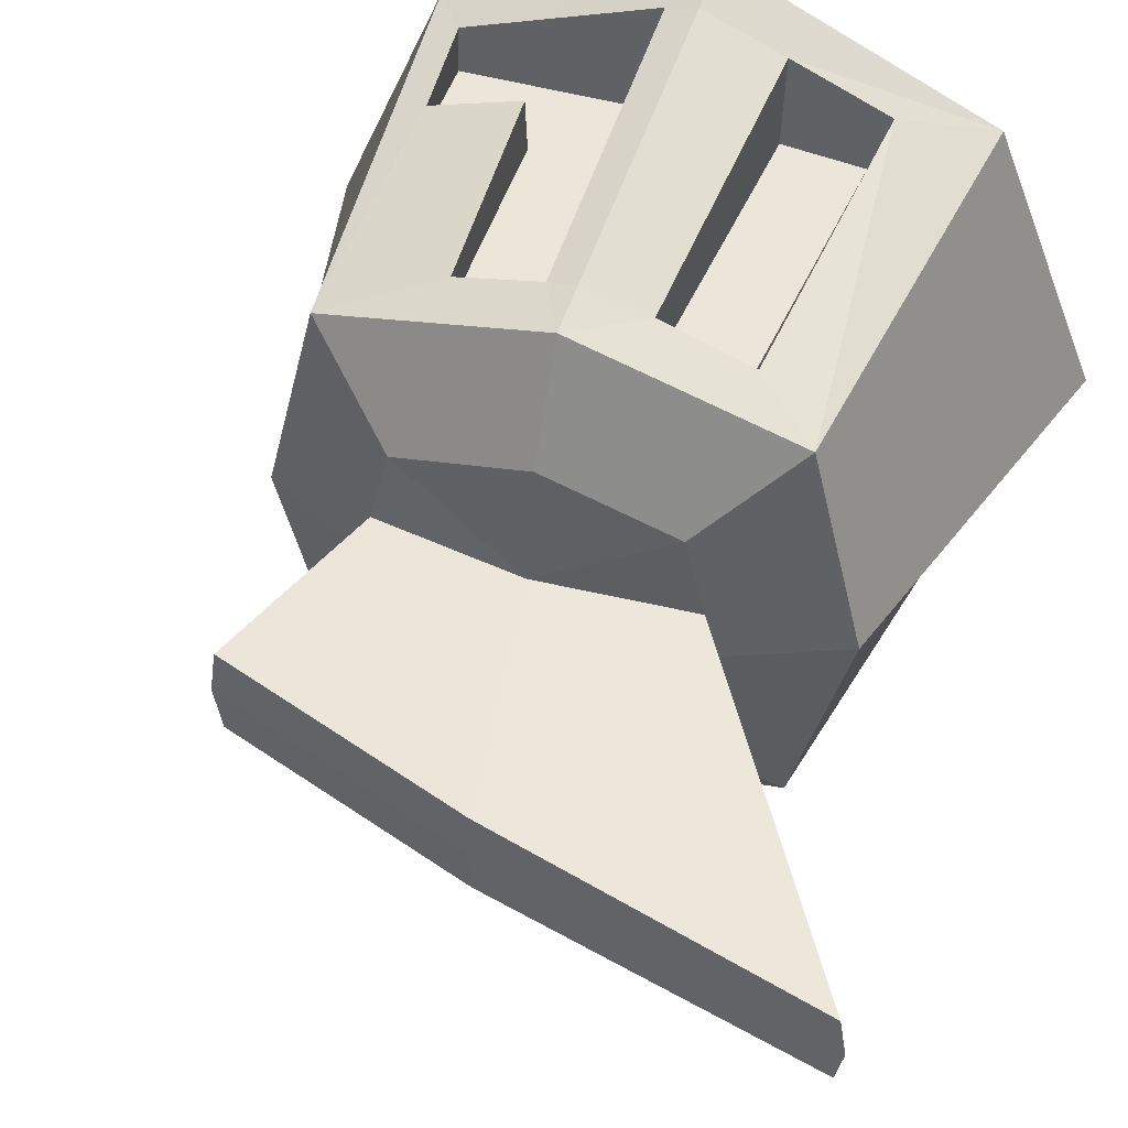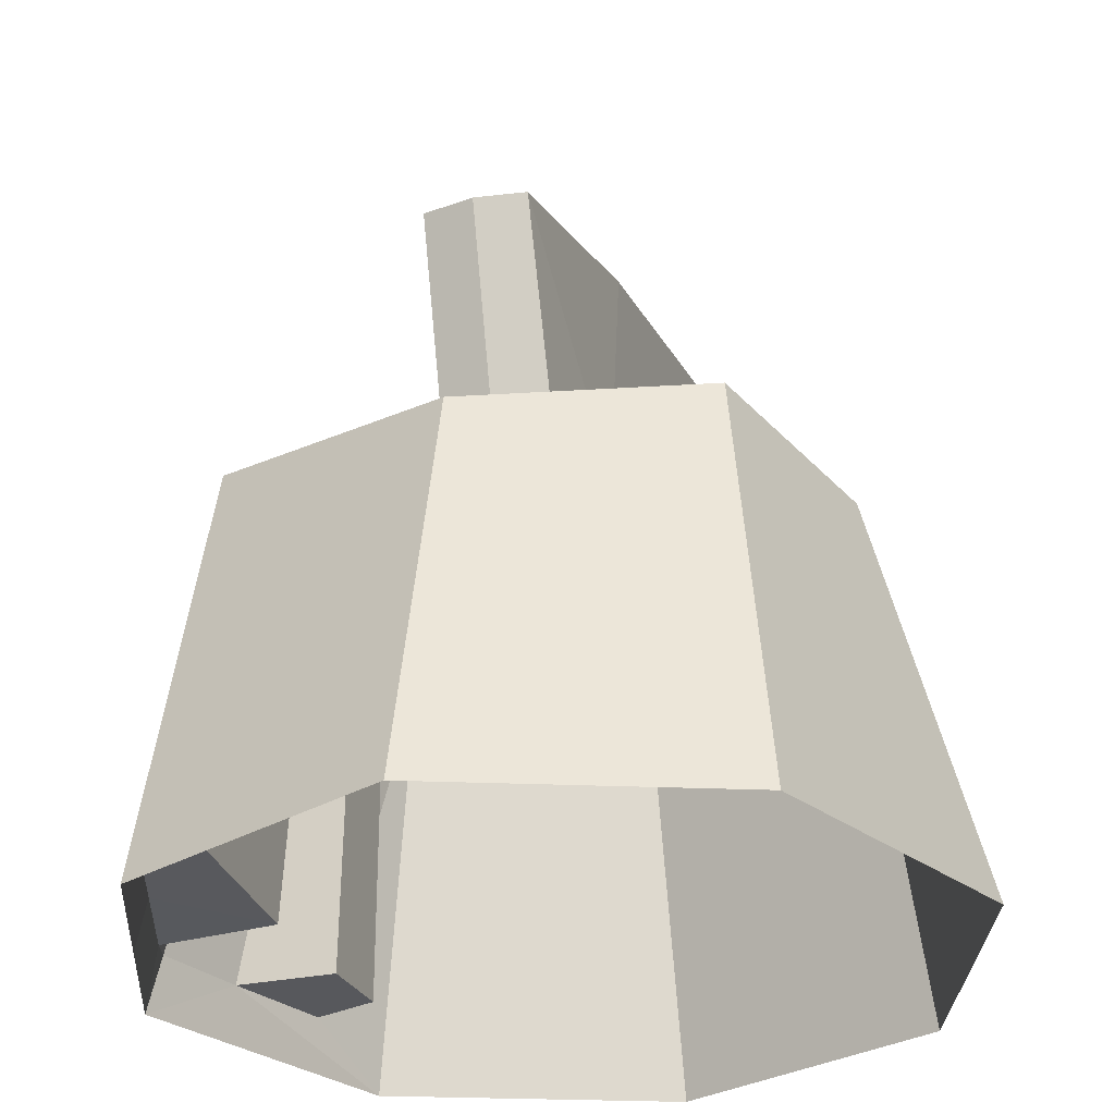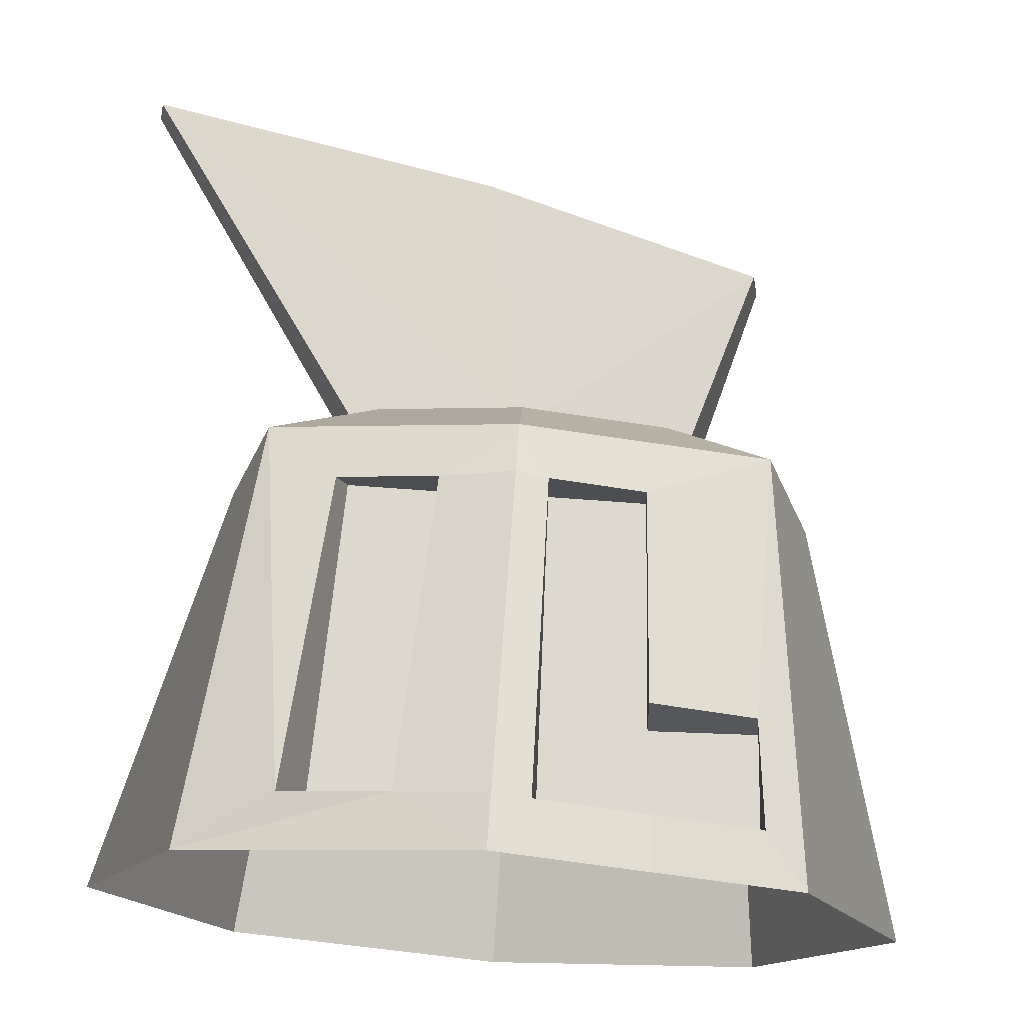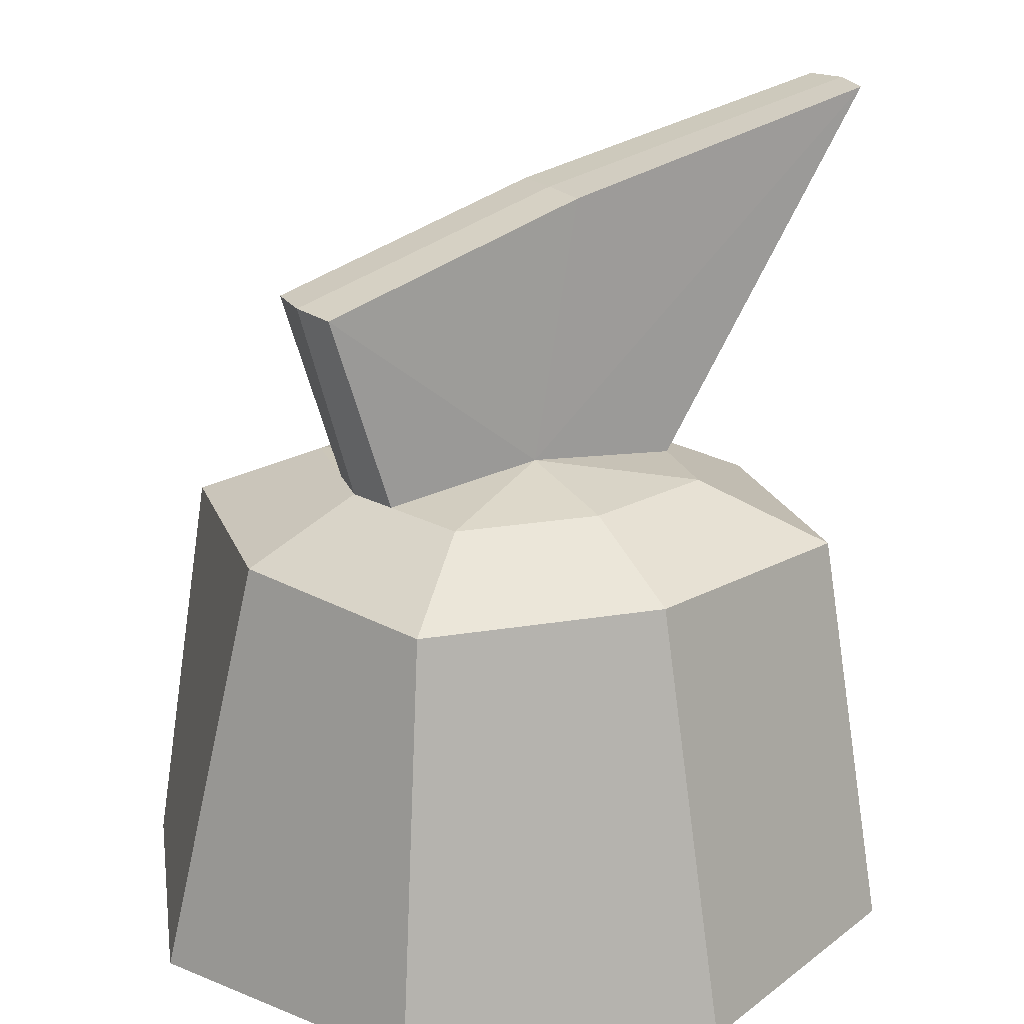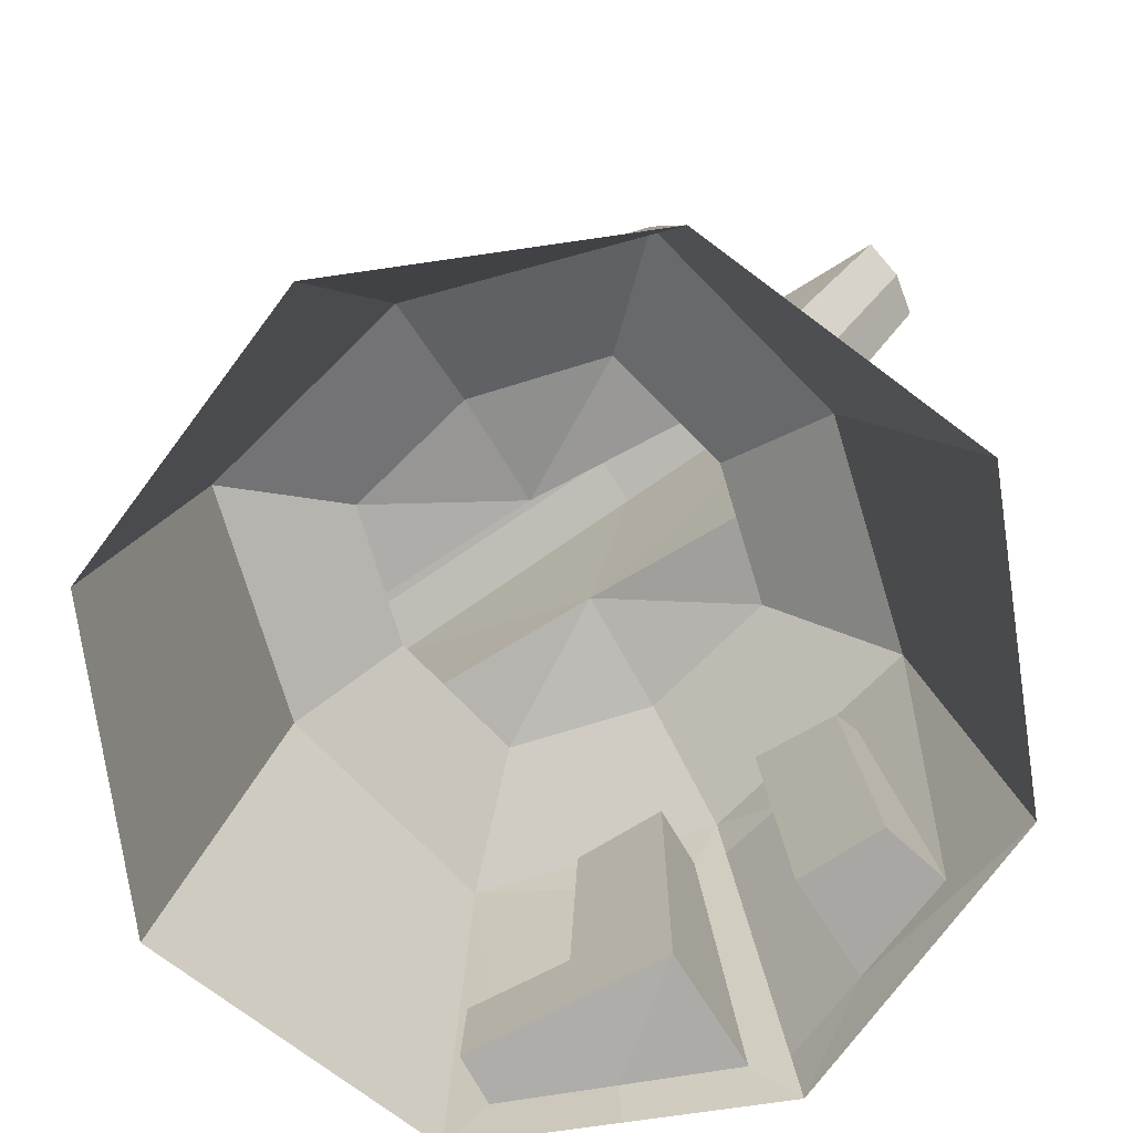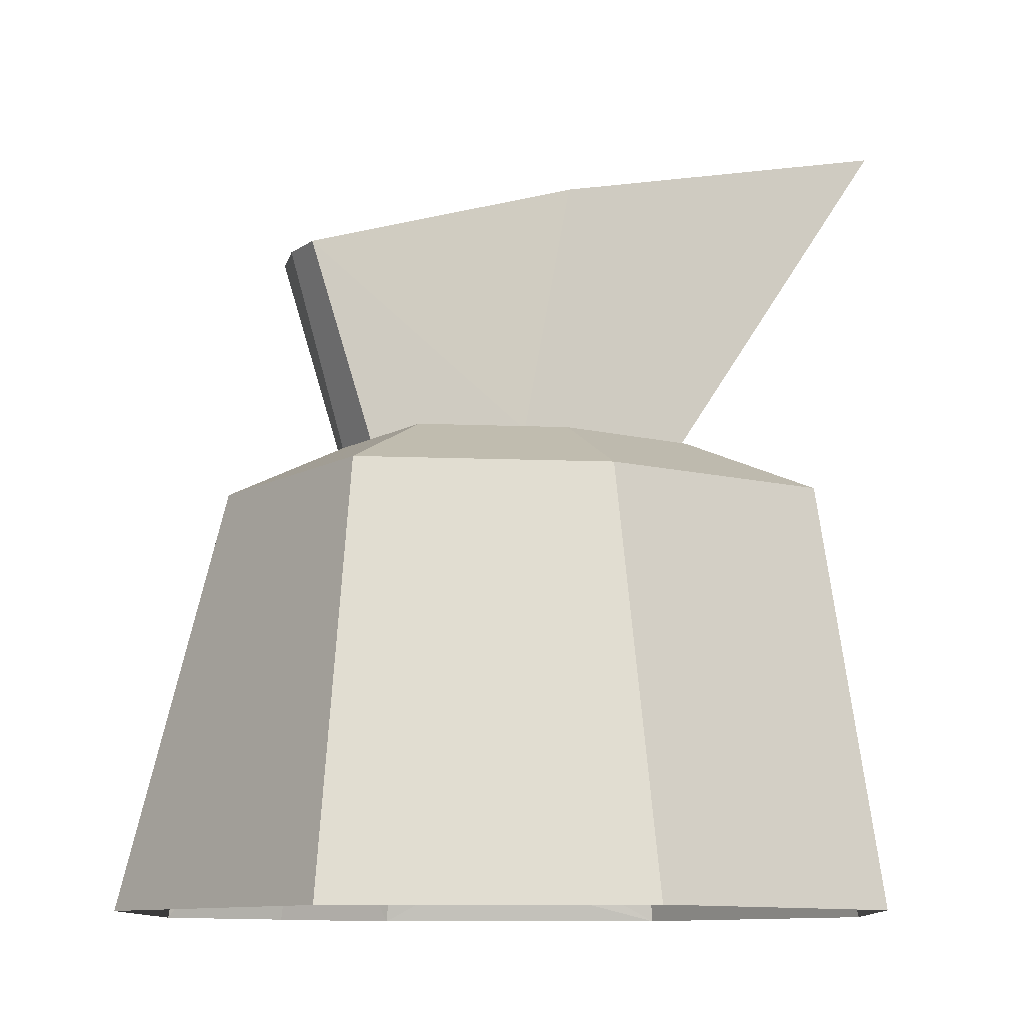
<metadata>
{"format":"obj","ext":"obj","renderer":"f3d","projection":"perspective","resolution":1024,"background":"white","views":[{"elev":48.5,"azim":-158.7,"up":"+Z"},{"elev":-29.5,"azim":109.1,"up":"+Y"},{"elev":73.7,"azim":3.9,"up":"+Z"},{"elev":20.7,"azim":149.1,"up":"+Y"},{"elev":-74.8,"azim":-149.3,"up":"+Y"},{"elev":-10.0,"azim":159.8,"up":"+Y"}]}
</metadata>
<code>
g default
v 0.8215 1.276 0.8215
v 1.023 1.276 0
v 0.8215 1.276 -0.8215
v 0 1.276 -1.023
v -0.8215 1.276 -0.8215
v -1.023 1.276 0
v -0.8215 1.276 0.8215
v 0 1.276 1.023
v 0.4923 1.47 0.4923
v 0.613 1.47 0
v 0.4923 1.47 -0.4923
v 0 1.47 -0.613
v -0.4923 1.47 -0.4923
v -0.613 1.47 0
v -0.4923 1.47 0.4923
v 0 1.47 0.613
v 0.5678 1.47 -0.1846
v -0.5678 1.47 -0.1846
v 0 1.543 -0.1968
v -0.5678 1.47 0.1846
v 0 1.543 0.1968
v 0.5678 1.47 0.1846
v -1.407 2.707 0.1484
v -1.434 2.714 0
v -0.1812 2.453 0.1746
v 0.7862 2.164 0.1796
v -1.407 2.707 -0.1484
v 0.8115 2.167 0
v -0.1758 2.46 0
v 0.7862 2.164 -0.1796
v -0.1812 2.453 -0.1746
v 0.1201 0.02485 1.293
v 0.1066 1.097 0.8279
v 0.4251 1.095 0.8292
v 0.1338 0.03451 0.8741
v 0.823 0.3568 0.8339
v 0.8397 0.03975 0.8379
v 0.4687 0.3423 0.8506
v -0.5792 1.093 0.9112
v -0.6632 0.03132 1.079
v -0.2441 1.091 1.006
v -0.3008 0.03283 1.218
v -0.5462 1.093 0.8299
v -0.2493 1.094 0.8224
v -0.5912 0.03281 0.8487
v -0.2882 0.0232 0.8543
v 0 -0.1538 -1.386
v -0.9803 -0.1538 -0.9803
v -1.386 -0.1538 0
v 0.9803 -0.1538 -0.9803
v 1.386 -0.1538 0
v 0.9803 -0.1538 0.9803
v 0.1052 1.097 1.04
v 0.4207 1.097 0.9549
v 0.4604 0.3822 1.085
v 0.8057 0.3822 0.9619
v 0.8404 0.02485 1.008
v 0.4802 0.02485 1.151
v 0.4902 -0.1538 1.183
v 0 -0.1538 1.386
v -0.9803 -0.1538 0.9803
v 0 1.106 1.066
v 0 0.04166 1.337
g head
f 21 23 20
f 24 14 23
f 23 14 20
f 25 23 21
f 21 26 25
f 27 19 18
f 24 27 14
f 14 27 18
f 28 29 26
f 26 29 25
f 30 19 31
f 25 29 23
f 23 29 24
f 24 29 27
f 27 29 31
f 27 31 19
f 28 30 29
f 29 30 31
f 26 21 22
f 28 26 10
f 10 26 22
f 28 10 30
f 30 10 17
f 19 30 17
f 47 48 4
f 4 48 5
f 49 6 48
f 48 6 5
f 47 4 50
f 50 4 3
f 5 13 4
f 4 13 12
f 3 4 11
f 11 4 12
f 5 18 13
f 6 18 5
f 18 6 14
f 6 20 14
f 15 21 20
f 17 3 11
f 13 19 12
f 19 11 12
f 19 13 18
f 11 19 17
f 45 46 43
f 43 46 44
f 20 7 15
f 20 6 7
f 40 45 39
f 39 45 43
f 39 7 40
f 9 21 16
f 21 15 16
f 21 9 22
f 41 39 44
f 44 39 43
f 7 8 15
f 15 8 16
f 7 39 8
f 8 39 41
f 8 41 62
f 53 8 62
f 54 34 55
f 55 34 38
f 34 54 33
f 33 54 53
f 51 50 2
f 2 50 3
f 2 17 10
f 17 2 3
f 22 2 10
f 55 38 56
f 56 38 36
f 1 22 9
f 2 22 1
f 1 52 2
f 2 52 51
f 16 8 9
f 9 8 1
f 1 8 54
f 54 8 53
f 1 54 56
f 56 54 55
f 7 6 61
f 61 6 49
f 42 46 40
f 40 46 45
f 44 46 41
f 41 46 42
f 63 62 42
f 42 62 41
f 37 36 35
f 36 38 35
f 35 38 33
f 38 34 33
f 57 56 37
f 37 56 36
f 1 56 52
f 52 56 57
f 60 42 61
f 32 35 53
f 53 35 33
f 32 53 63
f 63 53 62
f 60 59 32
f 32 59 58
f 52 57 59
f 59 57 58
f 42 60 63
f 58 35 32
f 60 32 63
f 57 37 58
f 58 37 35
f 40 7 61
f 42 40 61

</code>
